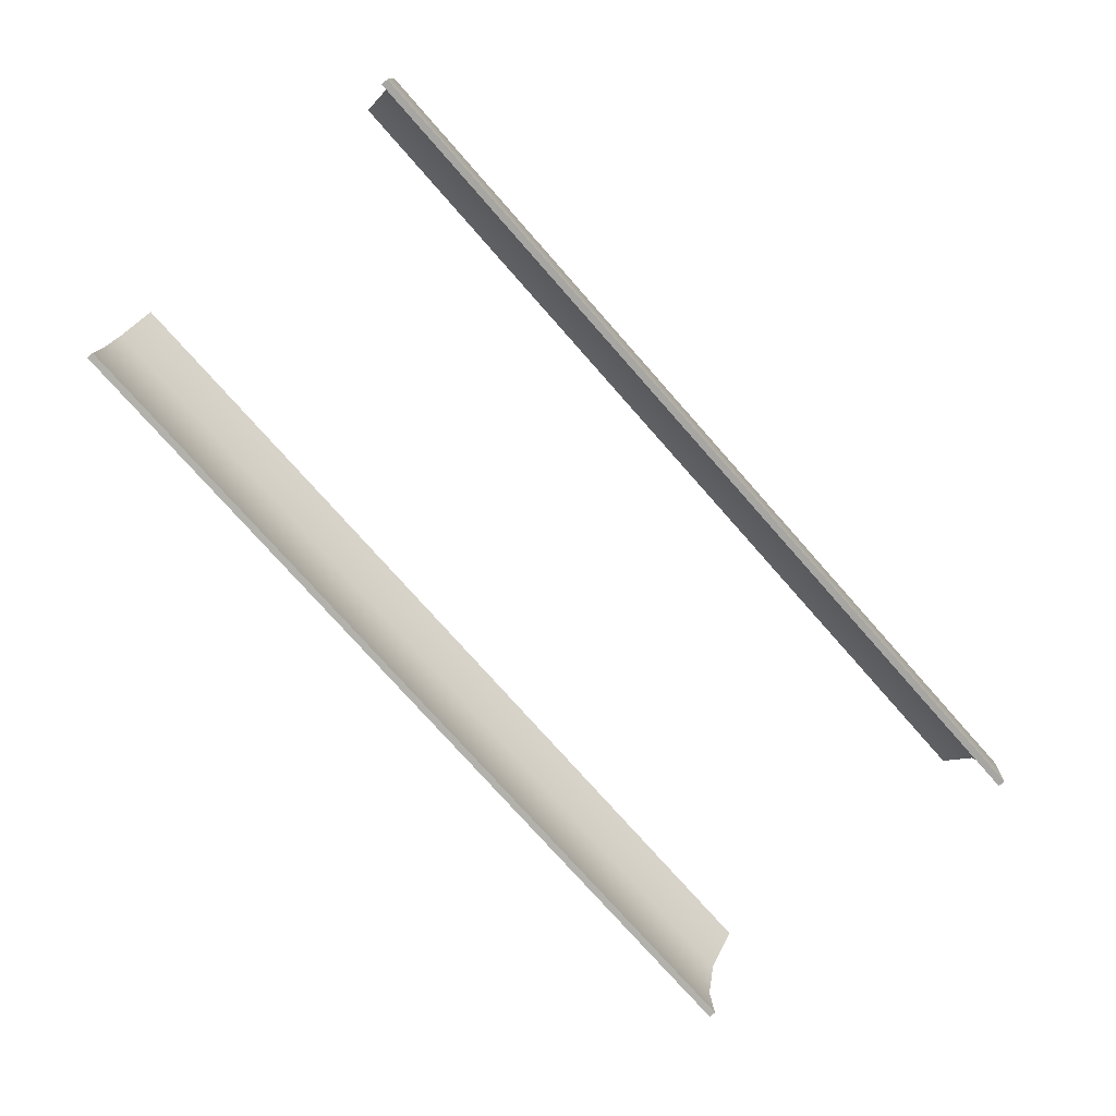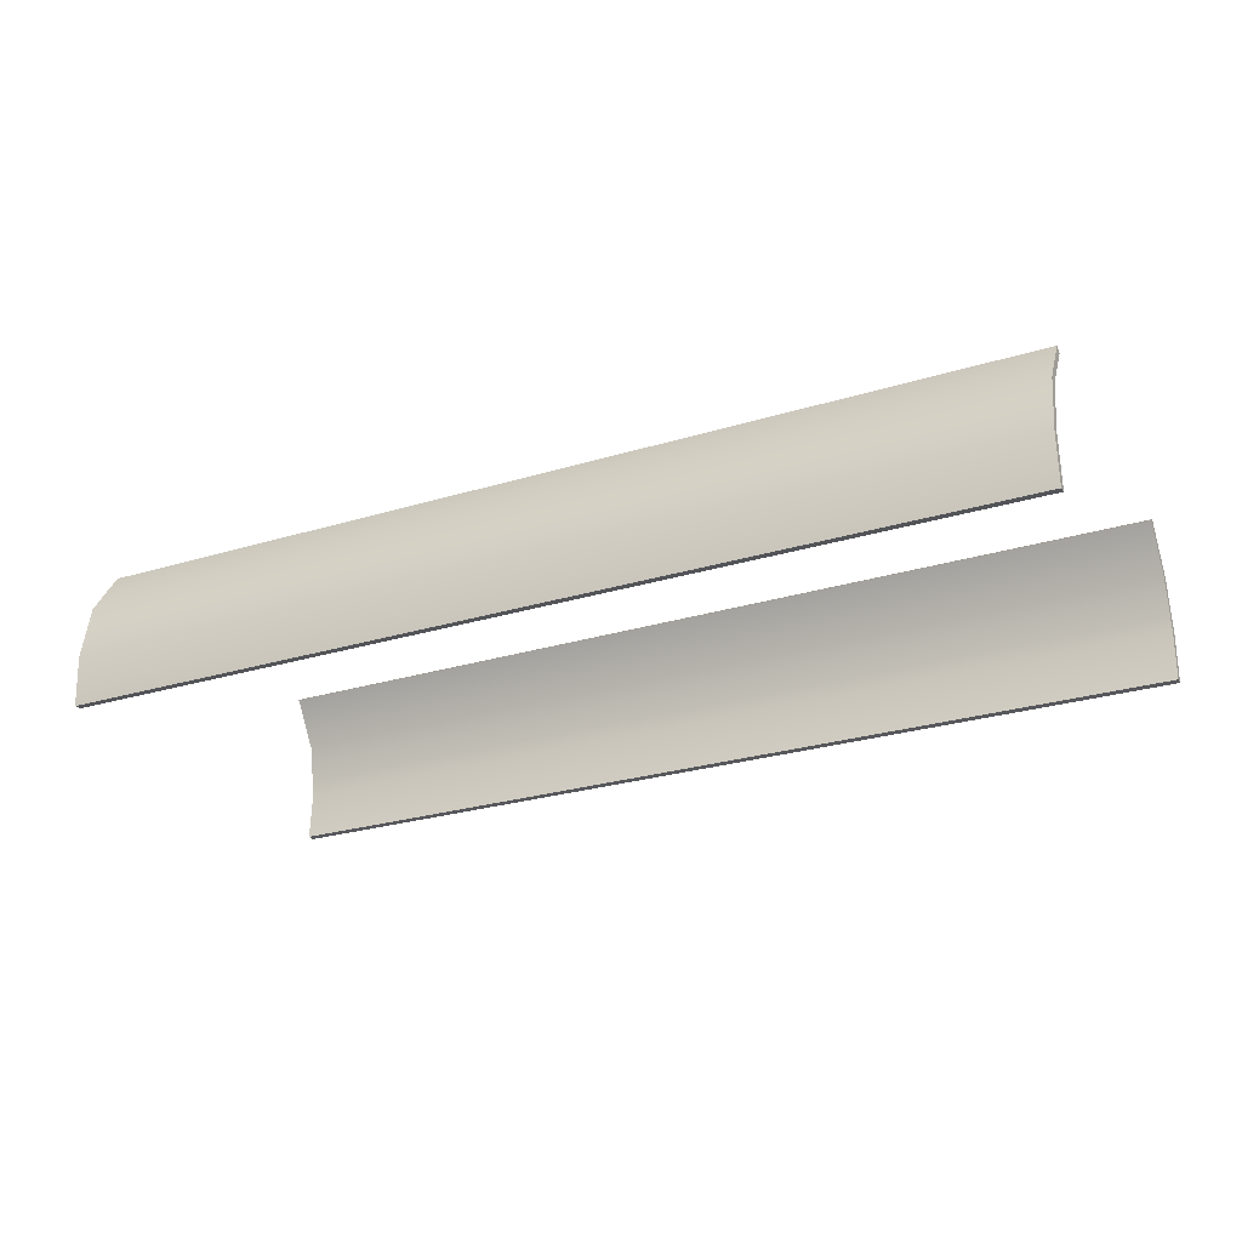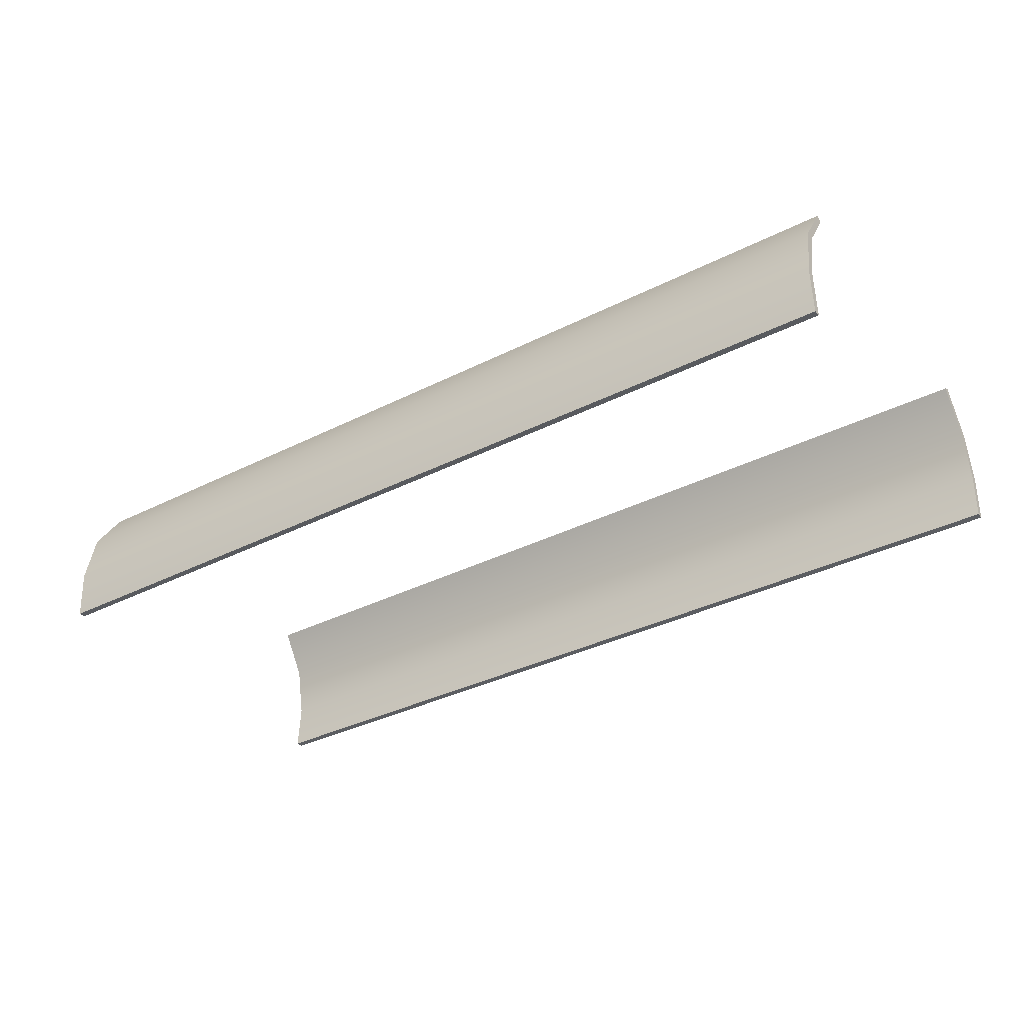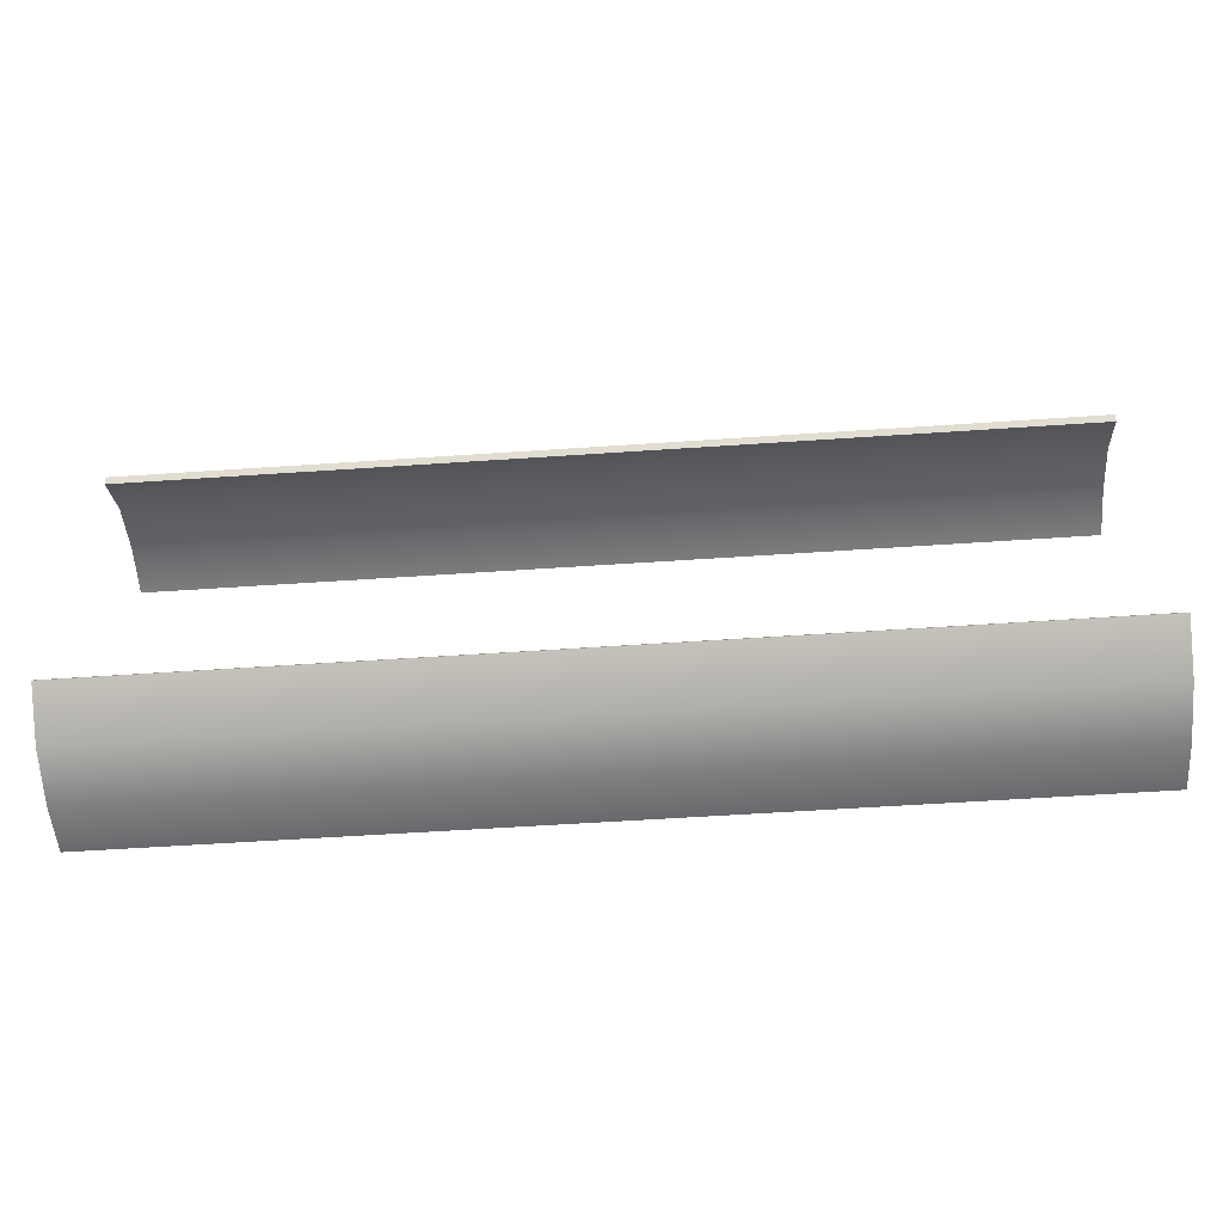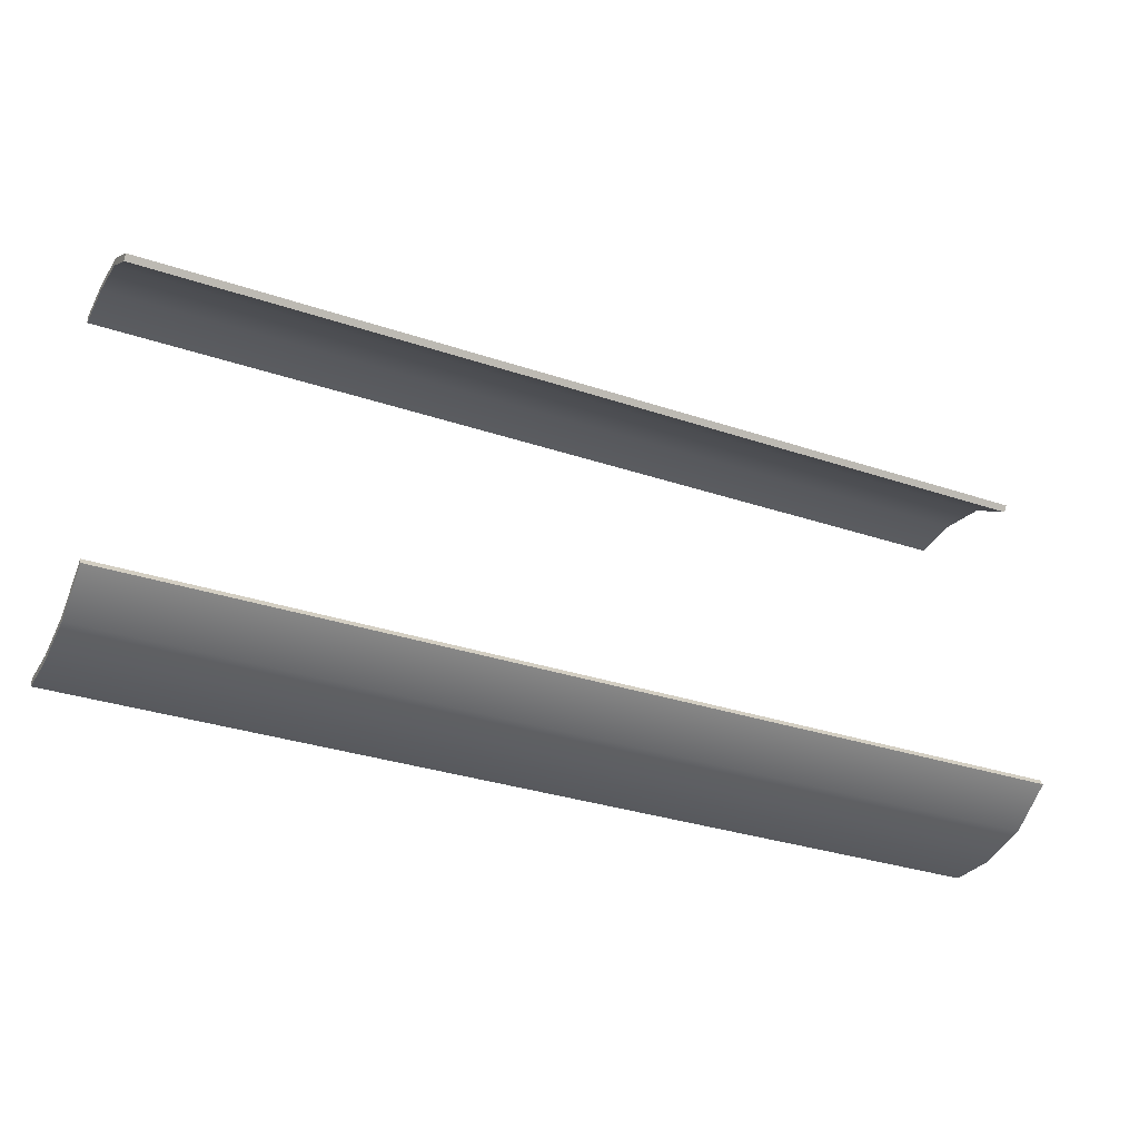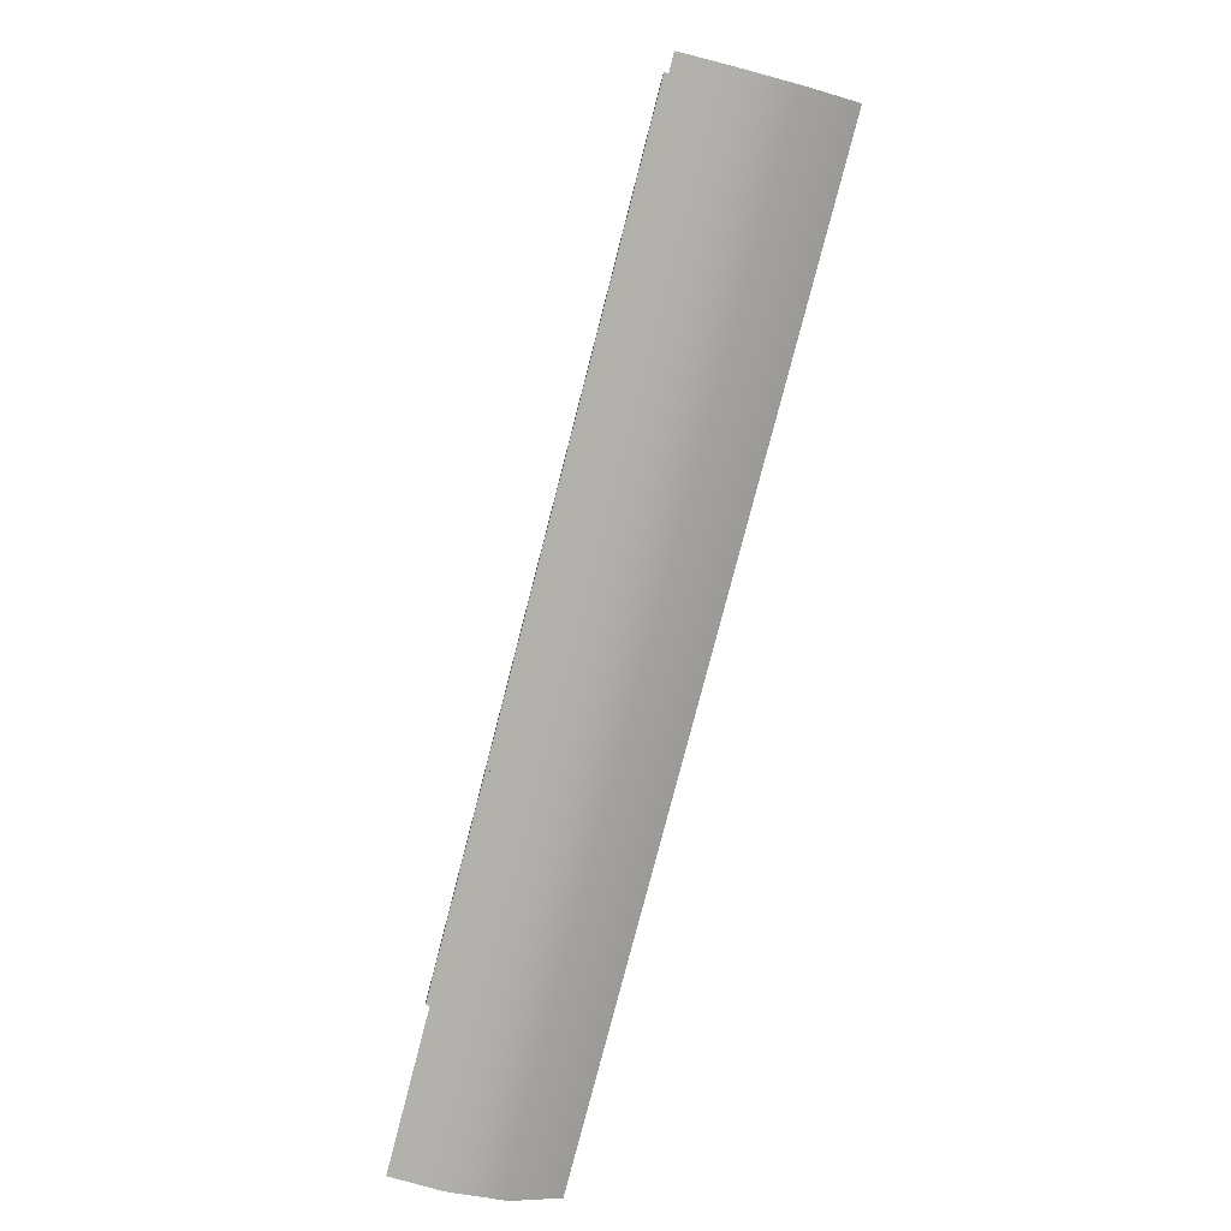
<metadata>
{"format":"obj","ext":"obj","renderer":"f3d","projection":"perspective","resolution":1024,"background":"white","views":[{"elev":-76.6,"azim":131.5,"up":"+Y"},{"elev":-26.0,"azim":-154.0,"up":"+Y"},{"elev":-34.9,"azim":-145.9,"up":"+Y"},{"elev":-55.8,"azim":-175.9,"up":"+Z"},{"elev":-32.0,"azim":154.7,"up":"+Z"},{"elev":-78.8,"azim":75.5,"up":"+Z"}]}
</metadata>
<code>
o Cylinder
v 2.206 0.7099 0.7598
v -2.206 0.7099 0.7598
v 2.206 0.4913 0.9001
v -2.206 0.4913 0.9001
v 2.206 0.2365 0.9506
v -2.206 0.2365 0.9506
v 2.206 -0 0.938
v -2.206 0 0.938
v 2.206 0.6915 0.7311
v -2.206 0.6915 0.7311
v 2.206 0.4786 0.8685
v -2.206 0.4786 0.8685
v 2.206 0.2341 0.9167
v -2.206 0.2341 0.9167
v 2.206 0.001812 0.904
v -2.206 0.001812 0.904
v 2.206 0.7099 -0.7598
v -2.206 0.7099 -0.7598
v 2.206 0.4913 -0.9001
v -2.206 0.4913 -0.9001
v 2.206 0.2365 -0.9506
v -2.206 0.2365 -0.9506
v 2.206 -0 -0.938
v -2.206 0 -0.938
v 2.206 0.6915 -0.7311
v -2.206 0.6915 -0.7311
v 2.206 0.4786 -0.8685
v -2.206 0.4786 -0.8685
v 2.206 0.2341 -0.9167
v -2.206 0.2341 -0.9167
v 2.206 0.001812 -0.904
v -2.206 0.001812 -0.904
f 1 2 4 3
f 3 4 6 5
f 5 6 8 7
f 9 11 12 10
f 11 13 14 12
f 13 15 16 14
f 2 1 9 10
f 1 3 11 9
f 4 2 10 12
f 3 5 13 11
f 6 4 12 14
f 5 7 15 13
f 8 6 14 16
f 7 8 16 15
f 17 19 20 18
f 19 21 22 20
f 21 23 24 22
f 25 26 28 27
f 27 28 30 29
f 29 30 32 31
f 18 26 25 17
f 17 25 27 19
f 20 28 26 18
f 19 27 29 21
f 22 30 28 20
f 21 29 31 23
f 24 32 30 22
f 23 31 32 24

</code>
